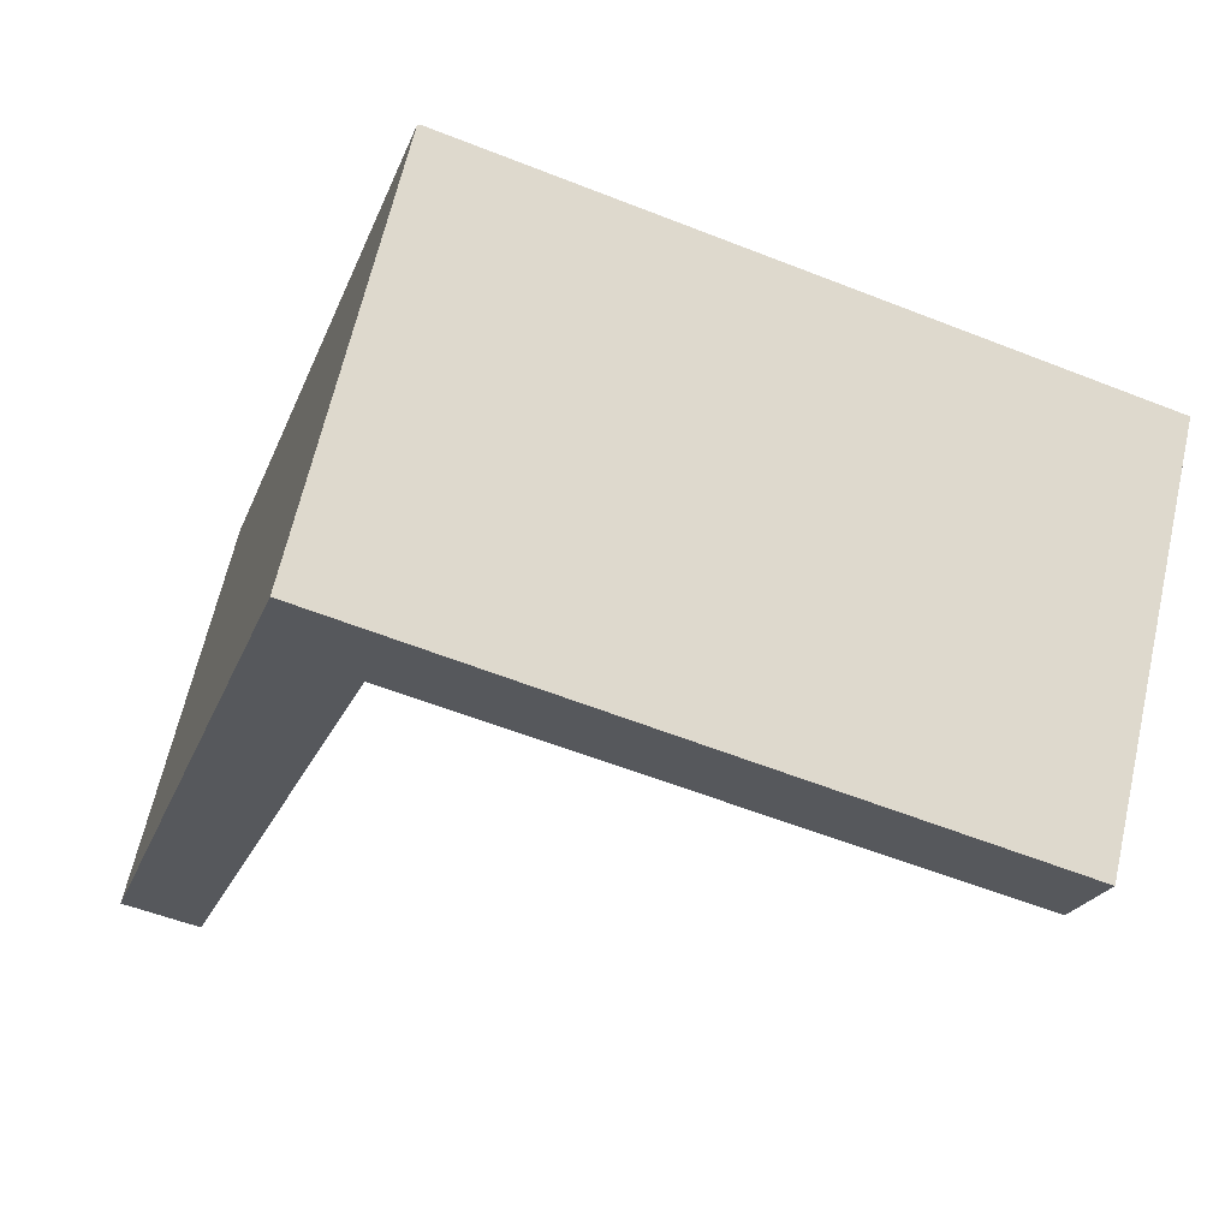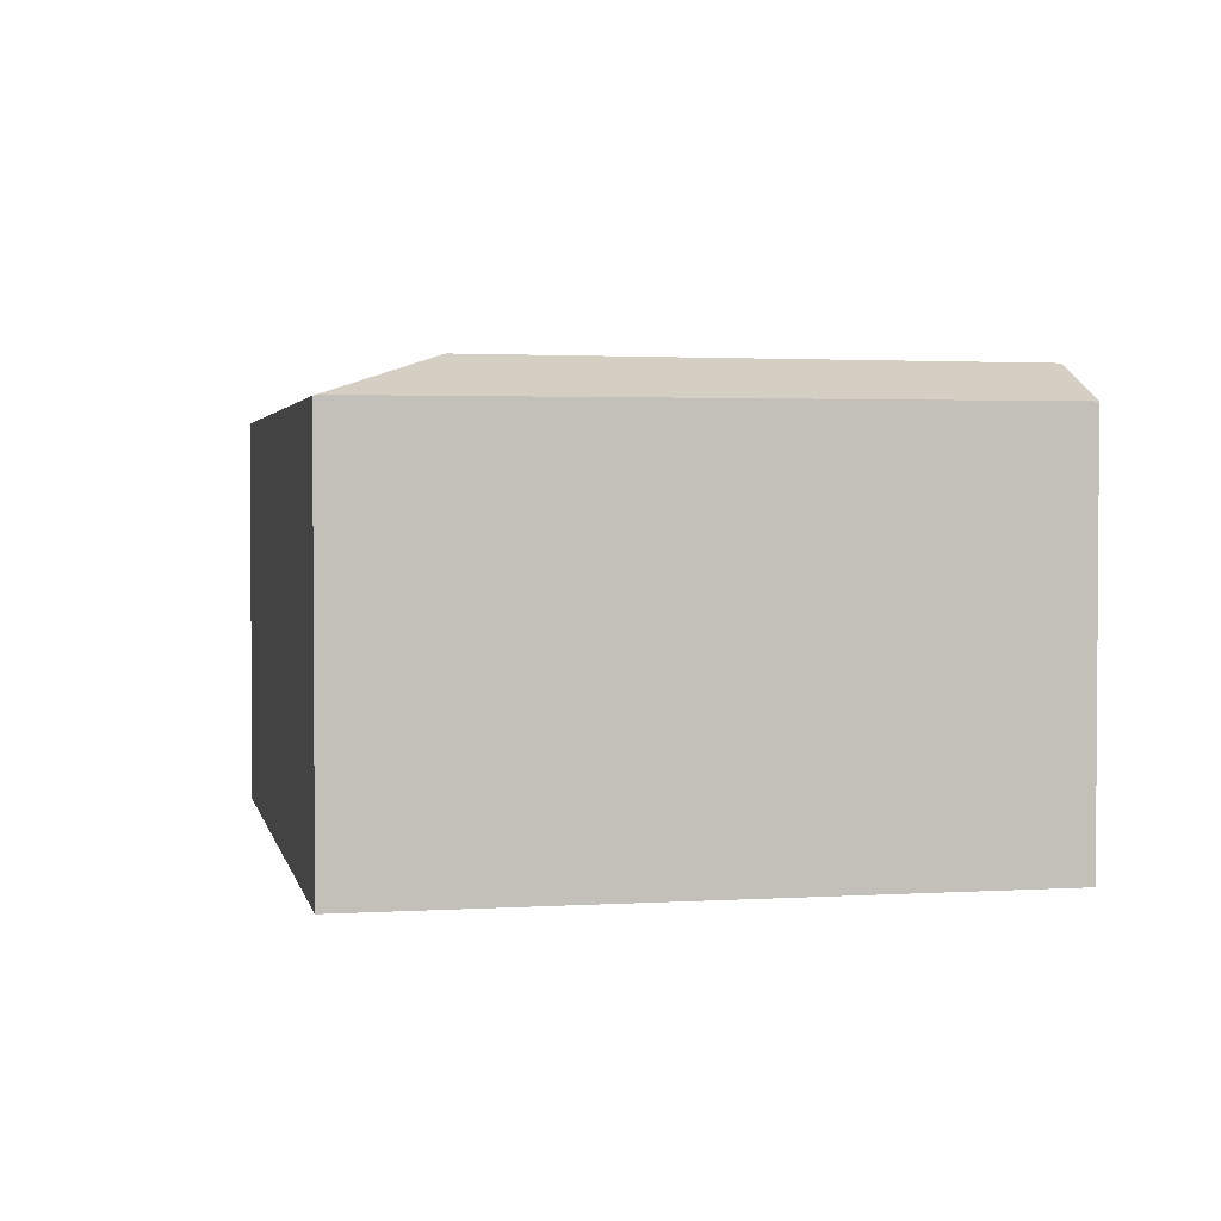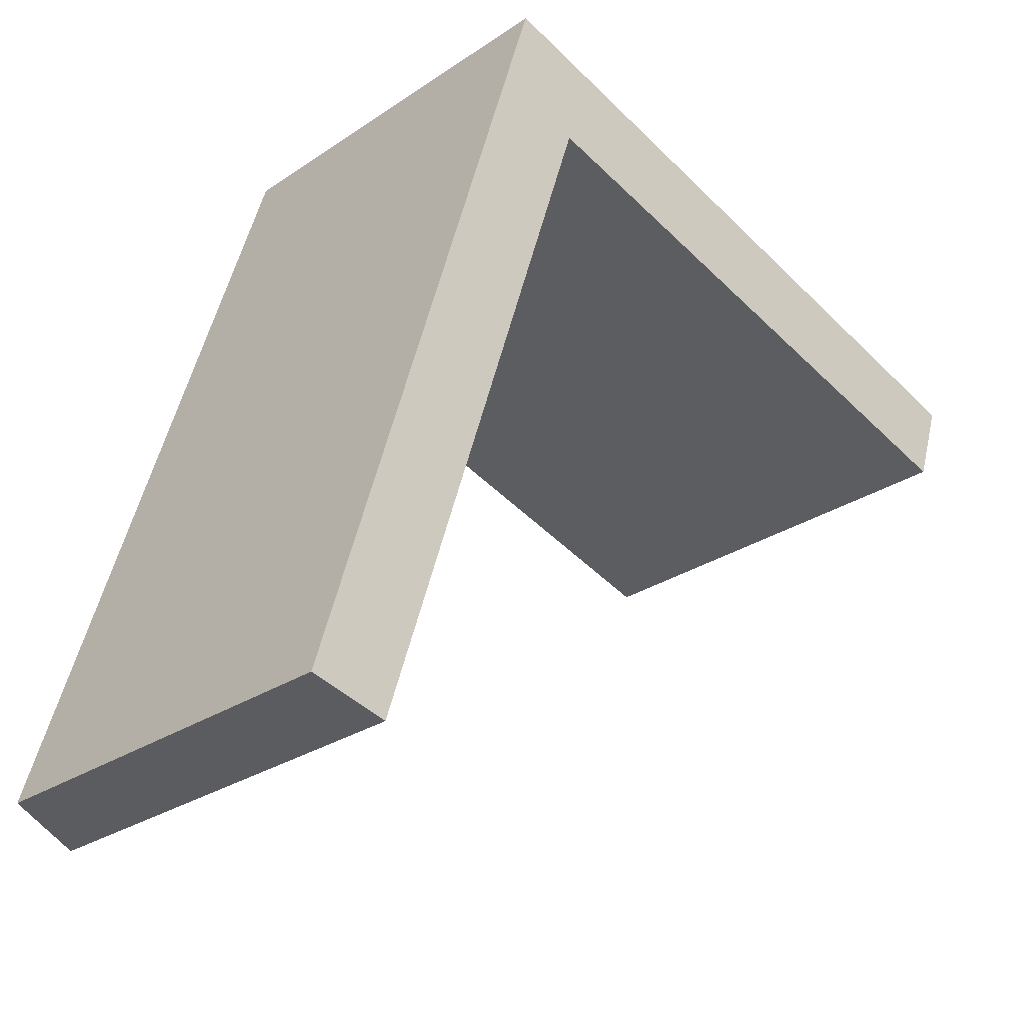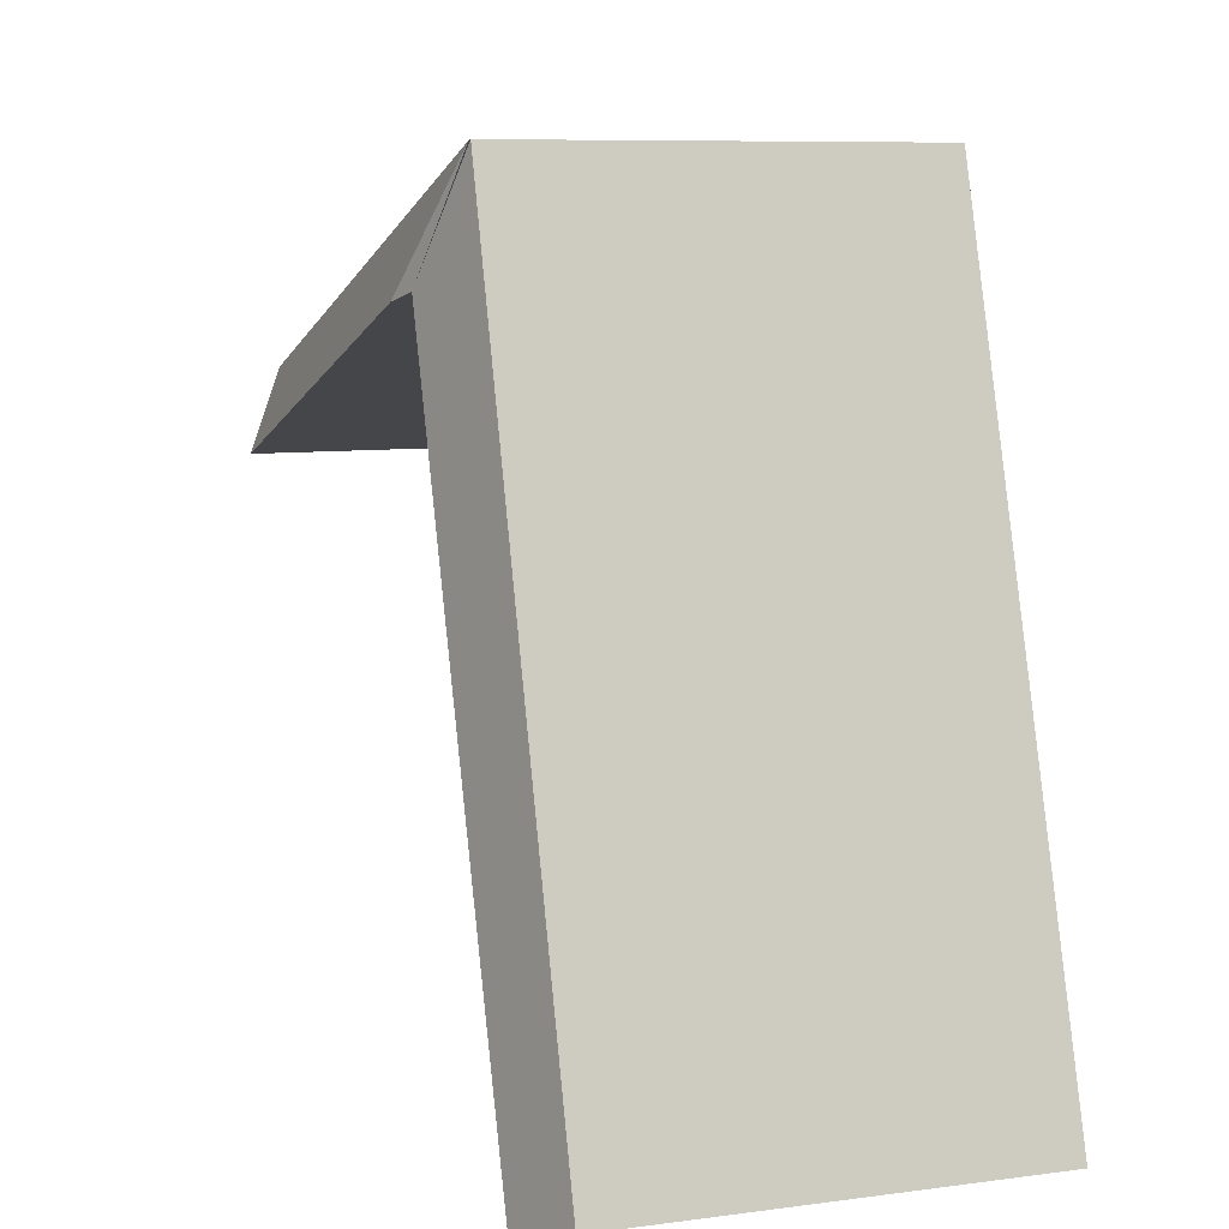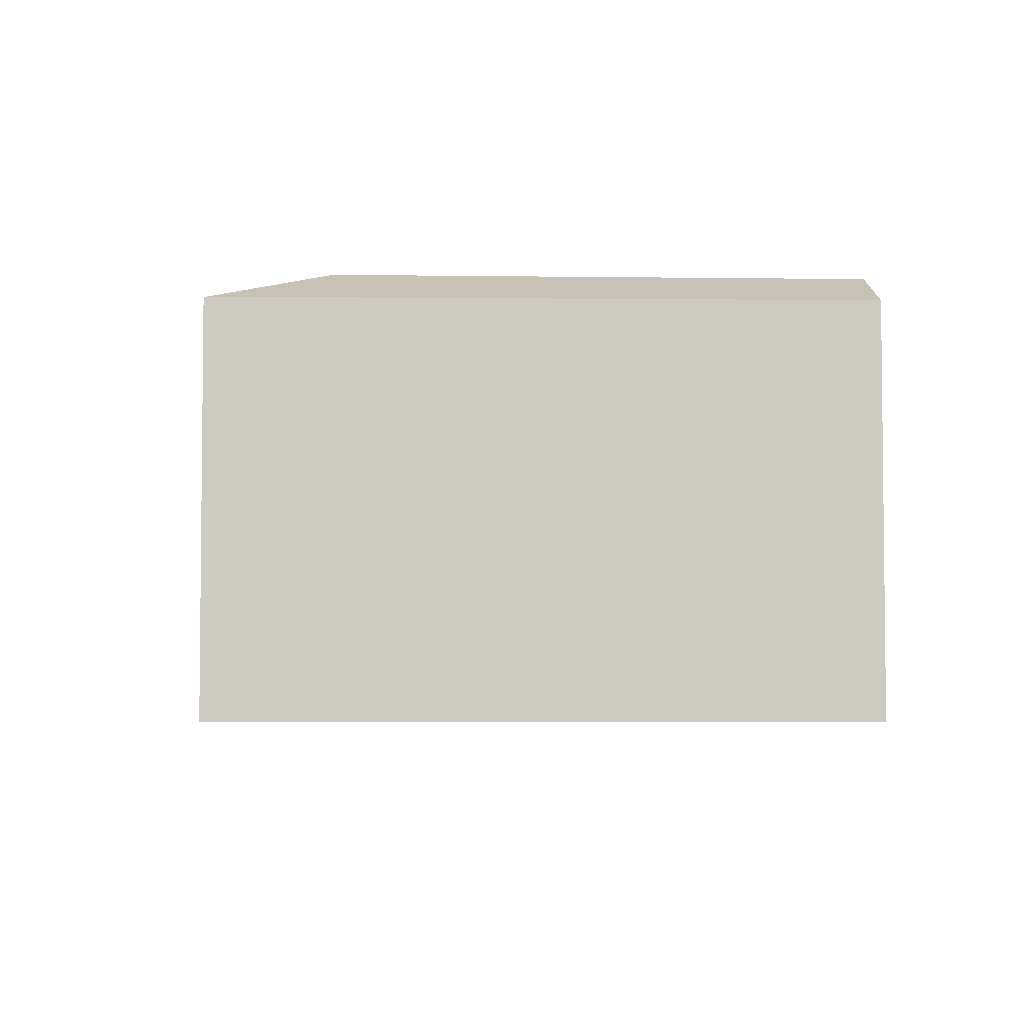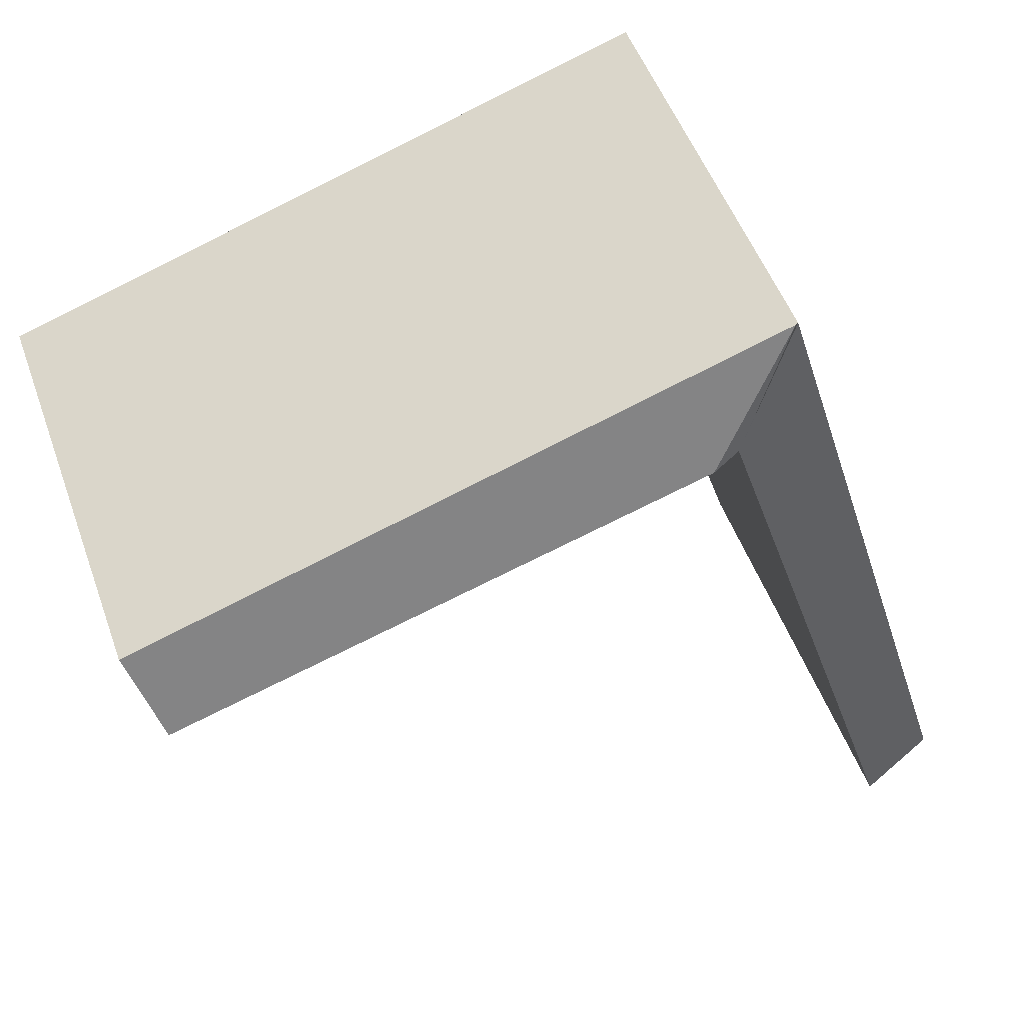
<metadata>
{"format":"obj","ext":"obj","renderer":"f3d","projection":"perspective","resolution":1024,"background":"white","views":[{"elev":64.3,"azim":12.8,"up":"+Z"},{"elev":2.5,"azim":5.6,"up":"+Y"},{"elev":-27.1,"azim":-43.8,"up":"+Z"},{"elev":8.4,"azim":-109.9,"up":"+Z"},{"elev":-4.1,"azim":16.2,"up":"+Y"},{"elev":51.1,"azim":160.4,"up":"+Z"}]}
</metadata>
<code>
v  3.442 4.816 6.936
v  9.254 4.403 6.064
v  8.971 4.791 5.198
v  2.546 4.403 8.247
v  3.152 4.715 7.027
v  0.826 4.678 -0.212
v  2.519 4.394 8.256
v  0 4.394 2.691e-16
v  0.826 1.298e-17 -0.212
v  0 0 0
v  8.971 -3.183e-16 5.198
v  3.442 -4.247e-16 6.936
v  3.152 -4.303e-16 7.027
v  2.519 -5.055e-16 8.256
v  9.254 -3.713e-16 6.064
v  2.546 -5.05e-16 8.247
g defaultobject
f 1 2 3
f 2 1 4
f 4 1 5
f 6 7 5
f 7 6 8
f 9 8 6
f 8 9 10
f 11 1 3
f 1 11 12
f 1 12 5
f 5 12 13
f 10 7 8
f 7 10 14
f 7 2 4
f 2 7 14
f 2 14 15
f 15 14 16
f 2 11 3
f 11 2 15
f 13 6 5
f 6 13 9
f 10 16 14
f 16 10 13
f 16 13 15
f 13 10 9
f 15 12 11
f 12 15 13

</code>
